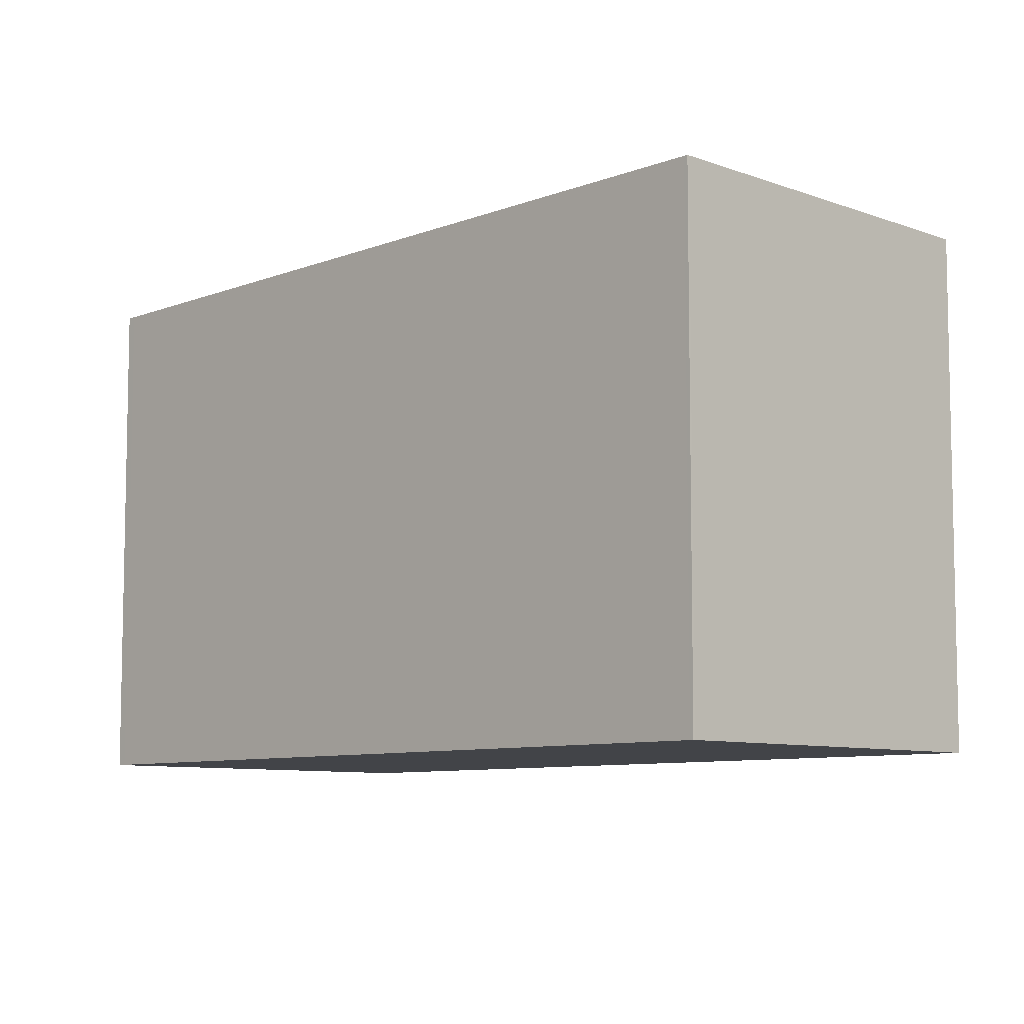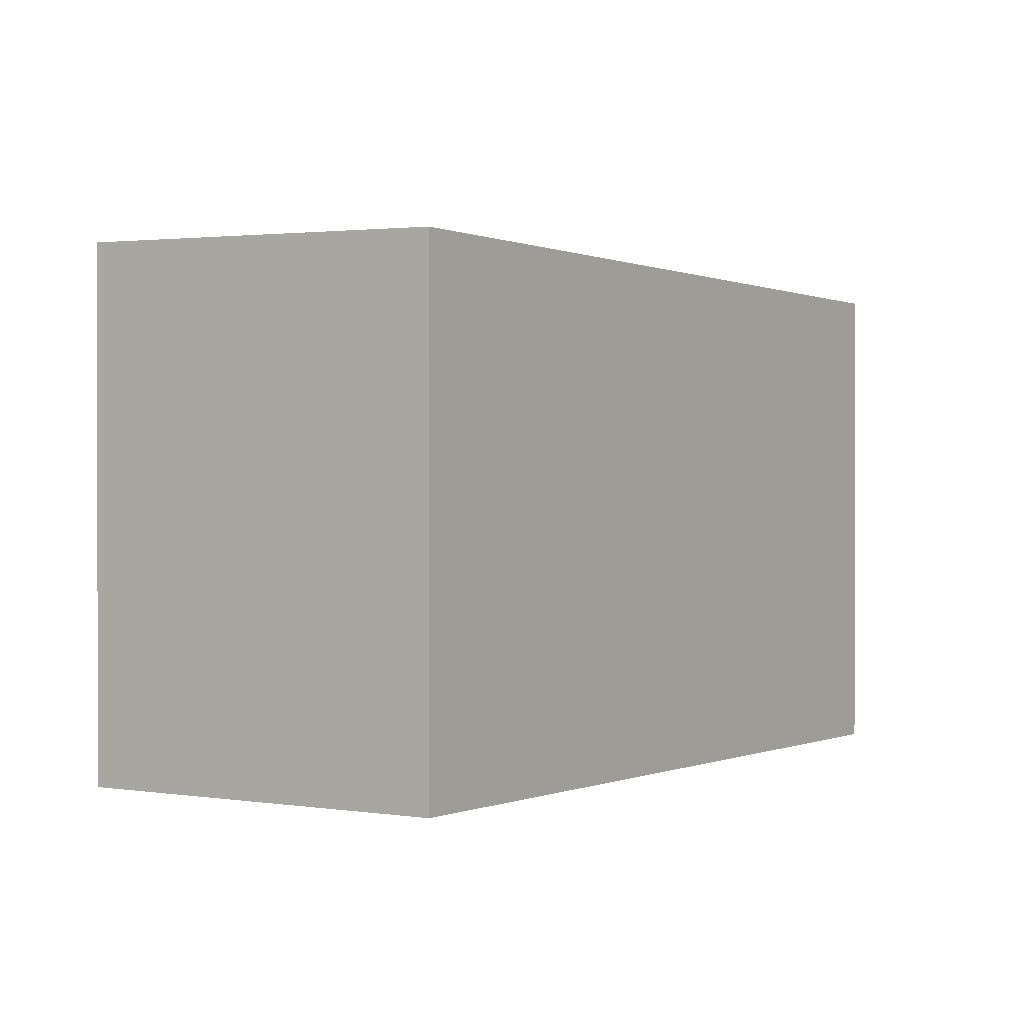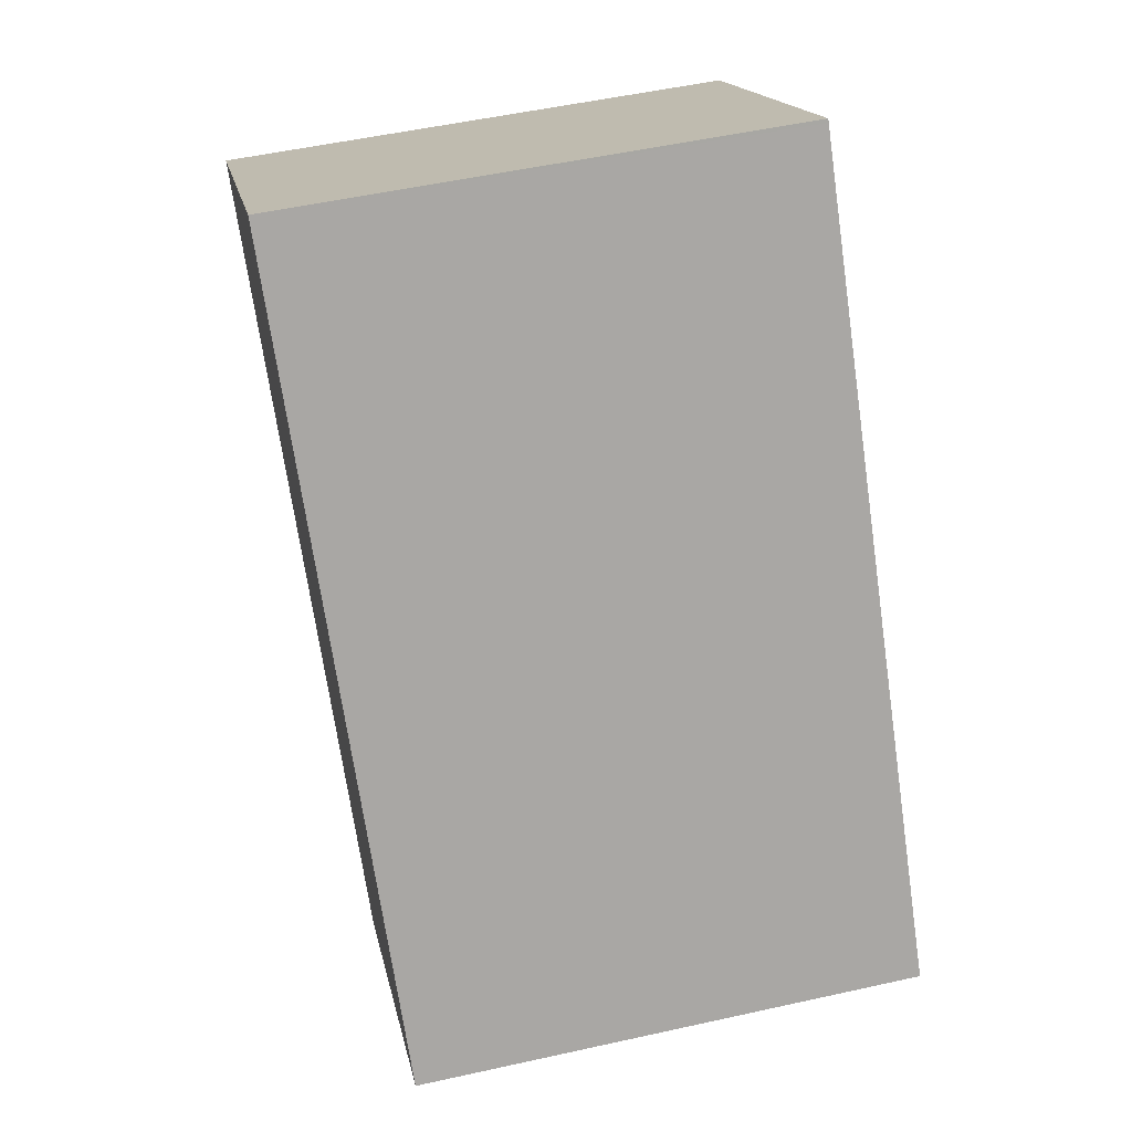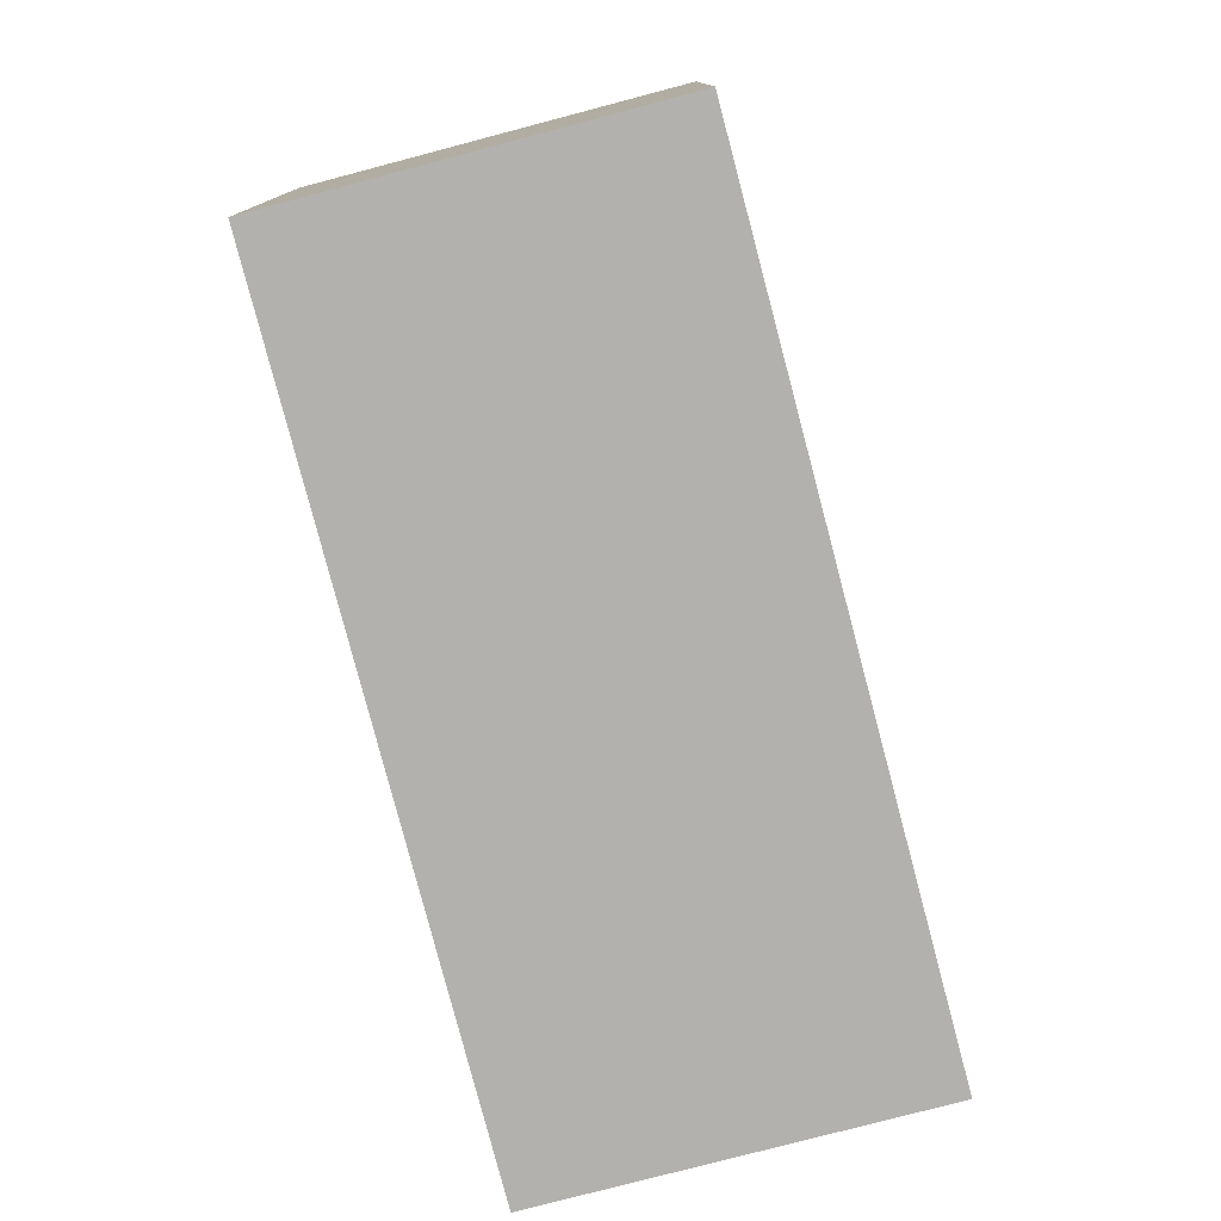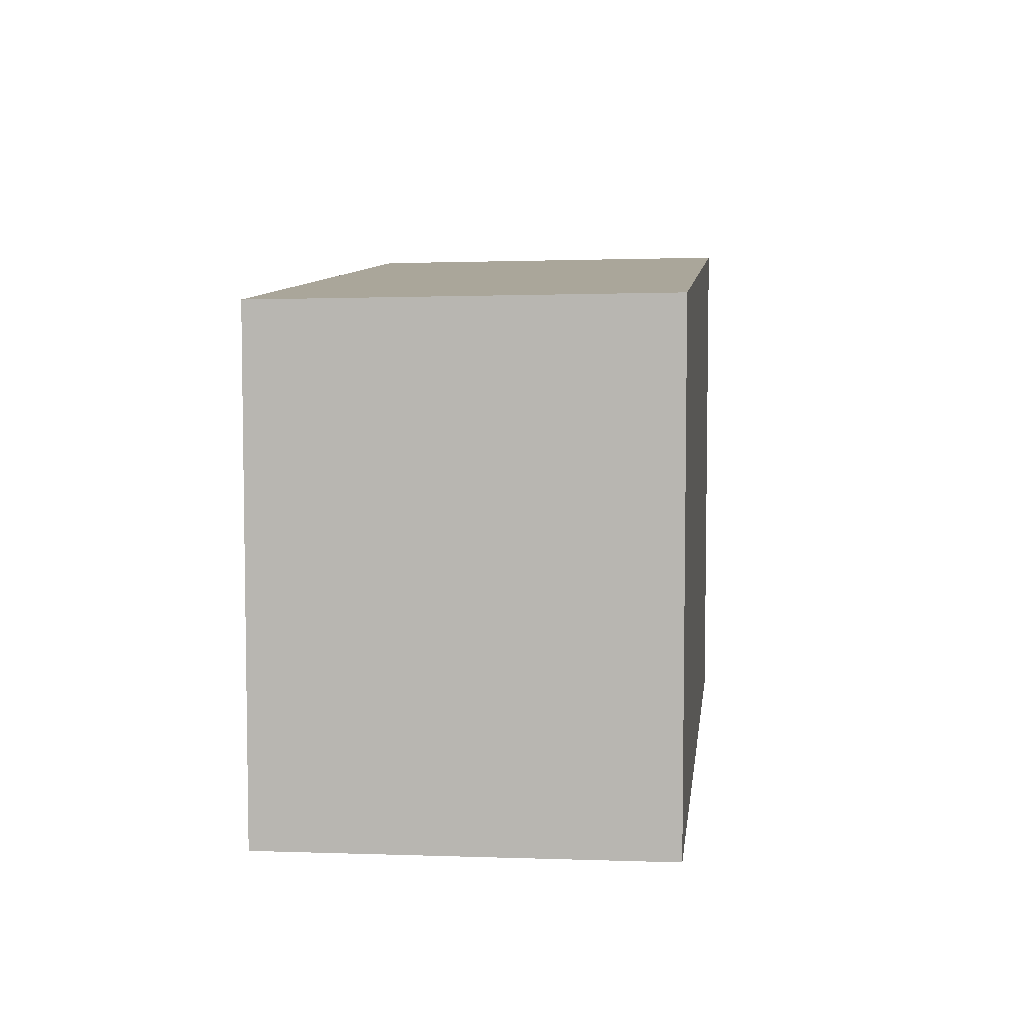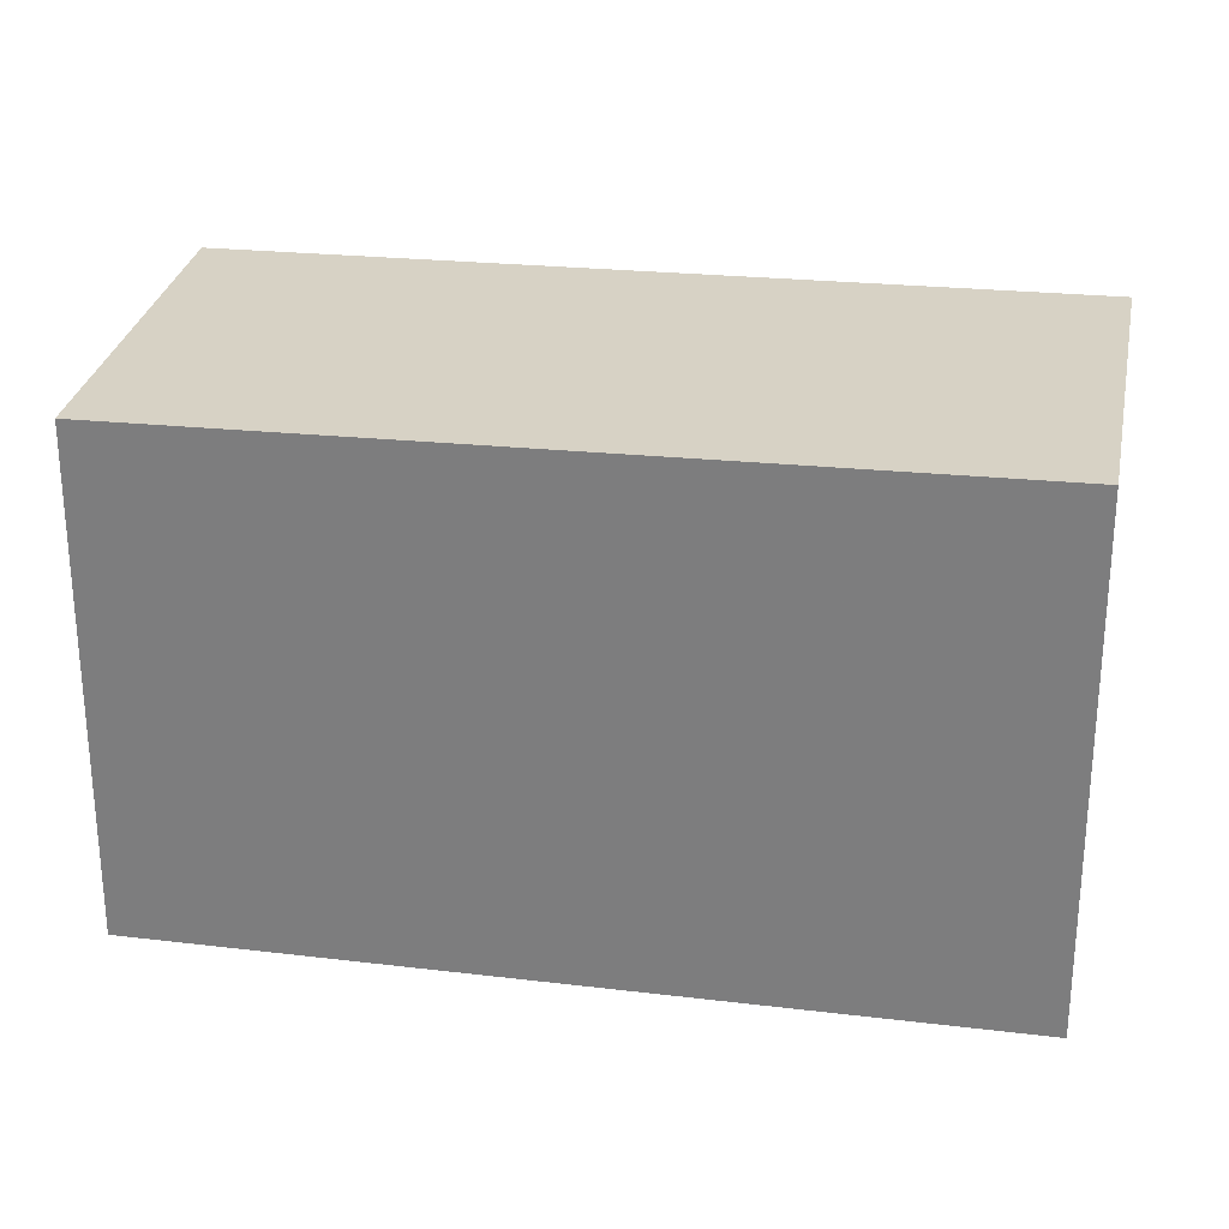
<metadata>
{"format":"obj","ext":"obj","renderer":"f3d","projection":"perspective","resolution":1024,"background":"white","views":[{"elev":-8.0,"azim":170.9,"up":"+Z"},{"elev":0.7,"azim":-111.2,"up":"+Z"},{"elev":51.6,"azim":76.4,"up":"+Y"},{"elev":-79.2,"azim":-130.0,"up":"+Z"},{"elev":7.0,"azim":41.2,"up":"+Z"},{"elev":29.0,"azim":135.6,"up":"+Z"}]}
</metadata>
<code>
v -2092 -1305 6.142
v -2088 -1303 6.232
v -2082 -1311 6.053
v -2086 -1314 5.962
v -2088 -1303 6.231
v -2092 -1306 6.14
v -2082 -1311 6.052
v -2088 -1303 6.23
v -2088 -1303 6.231
v -2086 -1314 5.962
v -2092 -1306 6.141
v -2092 -1305 6.142
v -2086 -1314 5.964
v -2086 -1314 5.964
v -2082 -1311 6.053
v -2082 -1311 6.055
v -2092 -1305 6.142
v -2092 -1305 6.142
v -2092 -1305 8.882e-16
v -2092 -1305 -8.882e-16
v -2088 -1303 6.231
v -2088 -1303 6.232
v -2088 -1303 0
v -2088 -1303 -8.882e-16
v -2082 -1311 6.052
v -2082 -1311 6.053
v -2082 -1311 8.882e-16
v -2082 -1311 0
v -2086 -1314 5.964
v -2086 -1314 5.962
v -2086 -1314 -8.882e-16
v -2086 -1314 -8.882e-16
v -2082 -1311 6.055
v -2088 -1303 6.231
v -2088 -1303 -8.882e-16
v -2082 -1311 -8.882e-16
v -2092 -1305 6.142
v -2092 -1306 6.14
v -2092 -1306 0
v -2092 -1305 8.882e-16
v -2086 -1314 5.962
v -2082 -1311 6.052
v -2082 -1311 0
v -2086 -1314 0
v -2088 -1303 6.232
v -2088 -1303 6.231
v -2088 -1303 0
v -2088 -1303 0
v -2086 -1314 5.962
v -2086 -1314 5.962
v -2086 -1314 0
v -2086 -1314 -8.882e-16
v -2088 -1303 6.231
v -2092 -1305 6.142
v -2092 -1305 -8.882e-16
v -2088 -1303 0
v -2092 -1306 6.14
v -2086 -1314 5.964
v -2086 -1314 -8.882e-16
v -2092 -1306 0
v -2082 -1311 6.053
v -2082 -1311 6.055
v -2082 -1311 -8.882e-16
v -2082 -1311 8.882e-16
v -2092 -1305 0
v -2088 -1303 0
v -2082 -1311 0
v -2086 -1314 0
f 9 2 5 8
f 16 3 7 15
f 15 7 10 14
f 12 9 8 11
f 14 10 4 13
f 11 6 1 12
f 13 6 11 14
f 14 11 8 15
f 15 8 5 16
f 18 19 20 17
f 22 23 24 21
f 26 27 28 25
f 30 31 32 29
f 34 35 36 33
f 38 39 40 37
f 42 43 44 41
f 46 47 48 45
f 50 51 52 49
f 54 55 56 53
f 58 59 60 57
f 62 63 64 61
f 66 67 68 65

</code>
